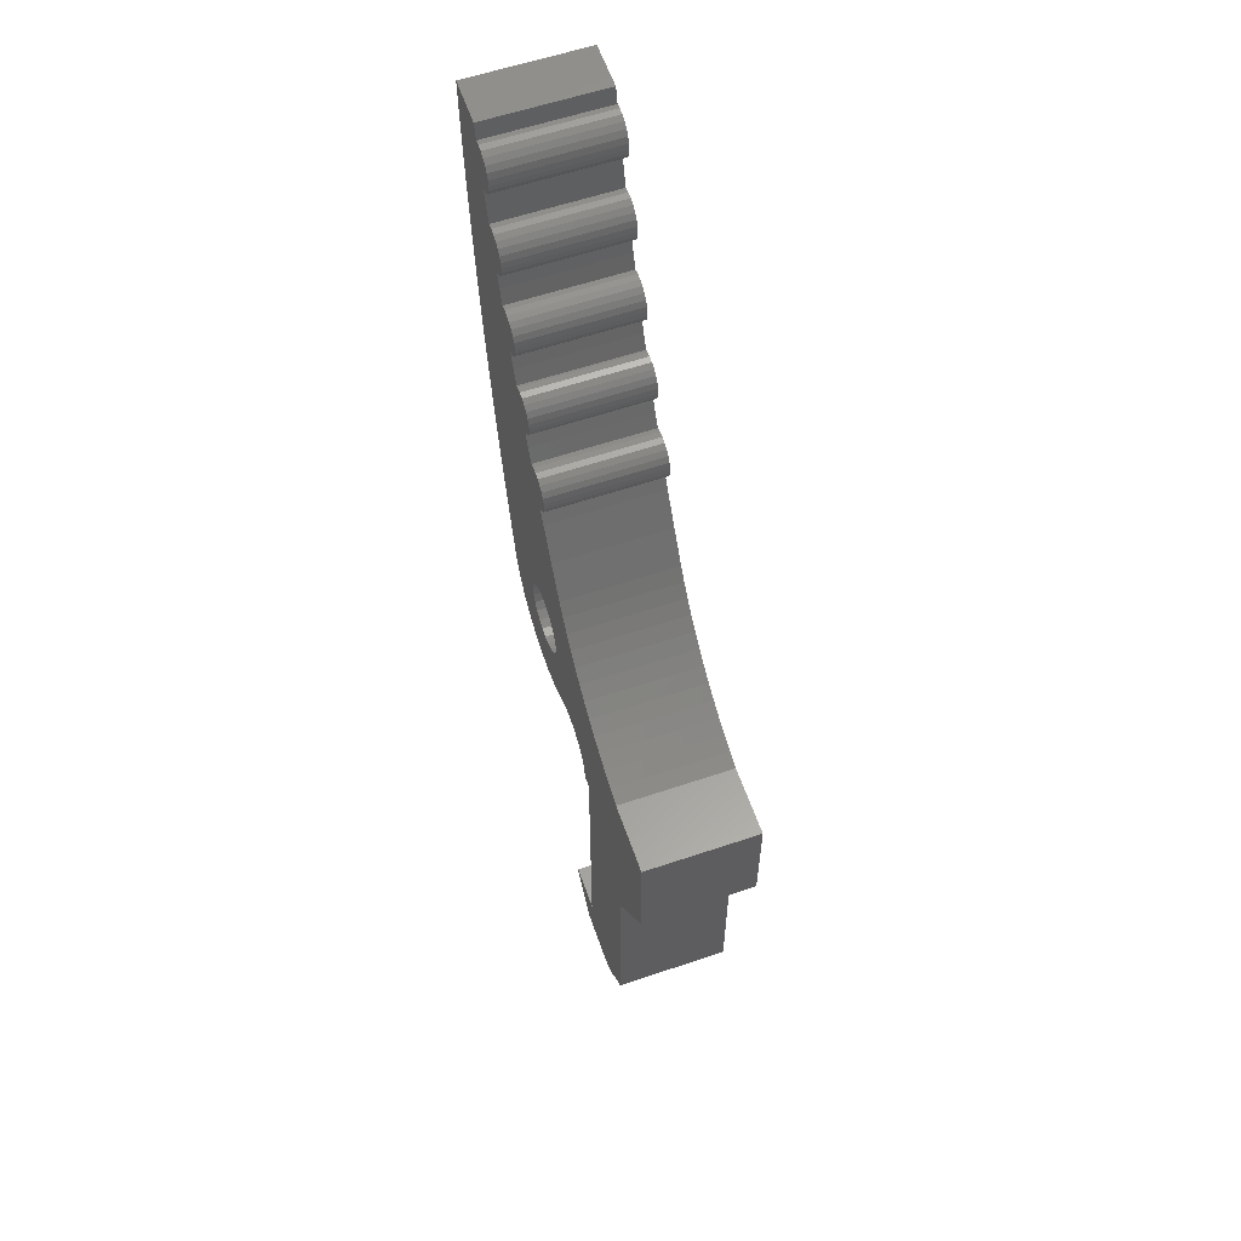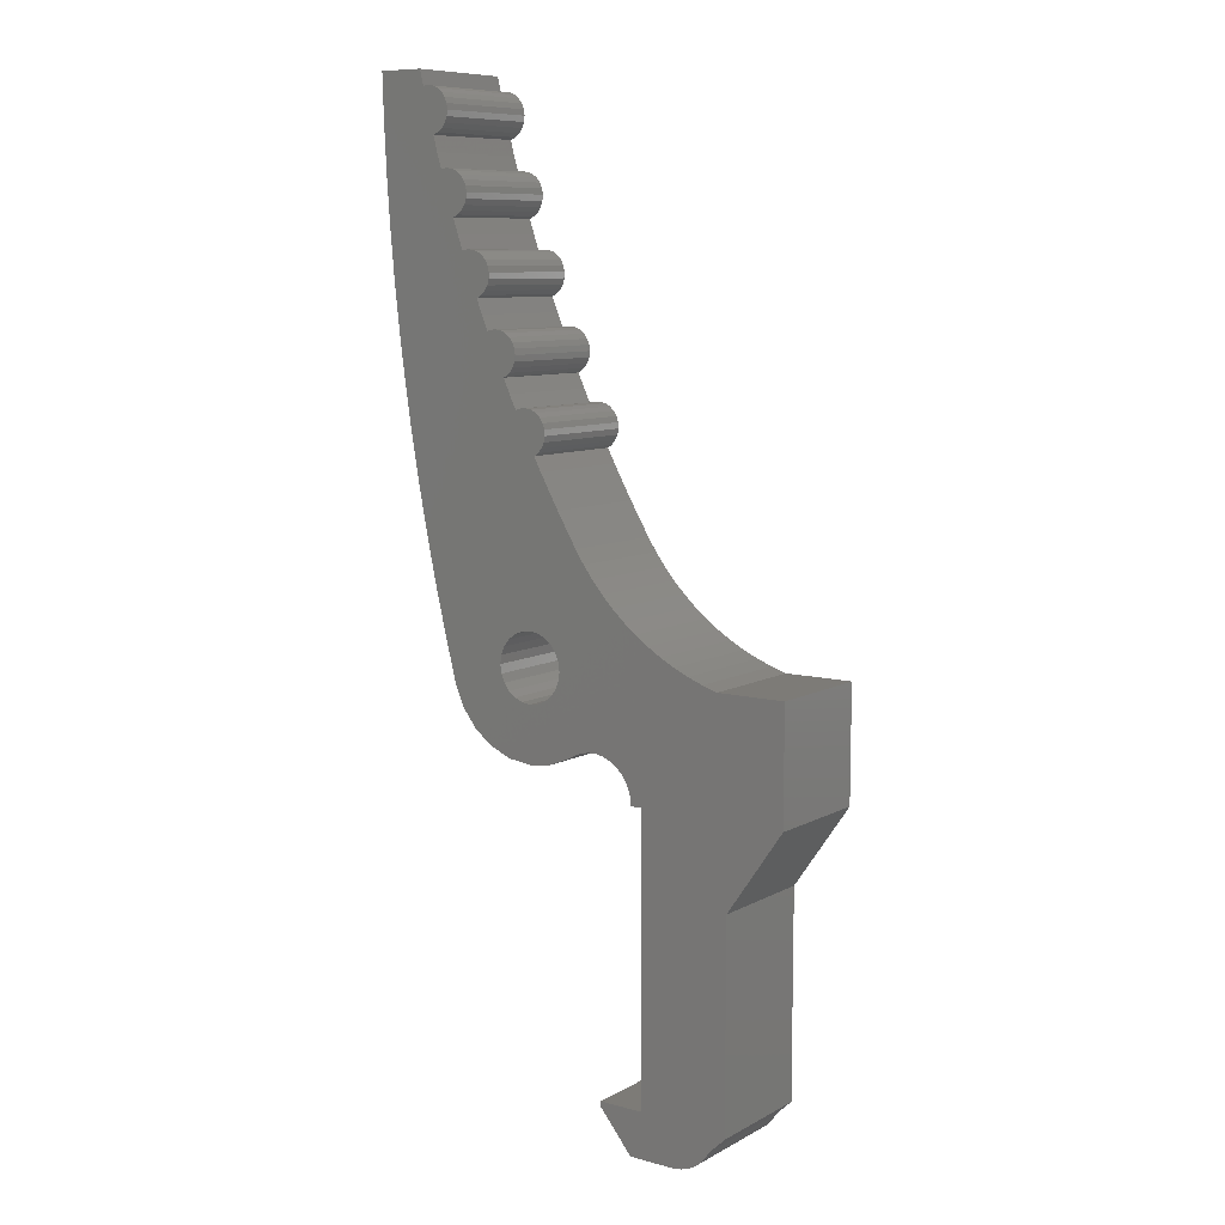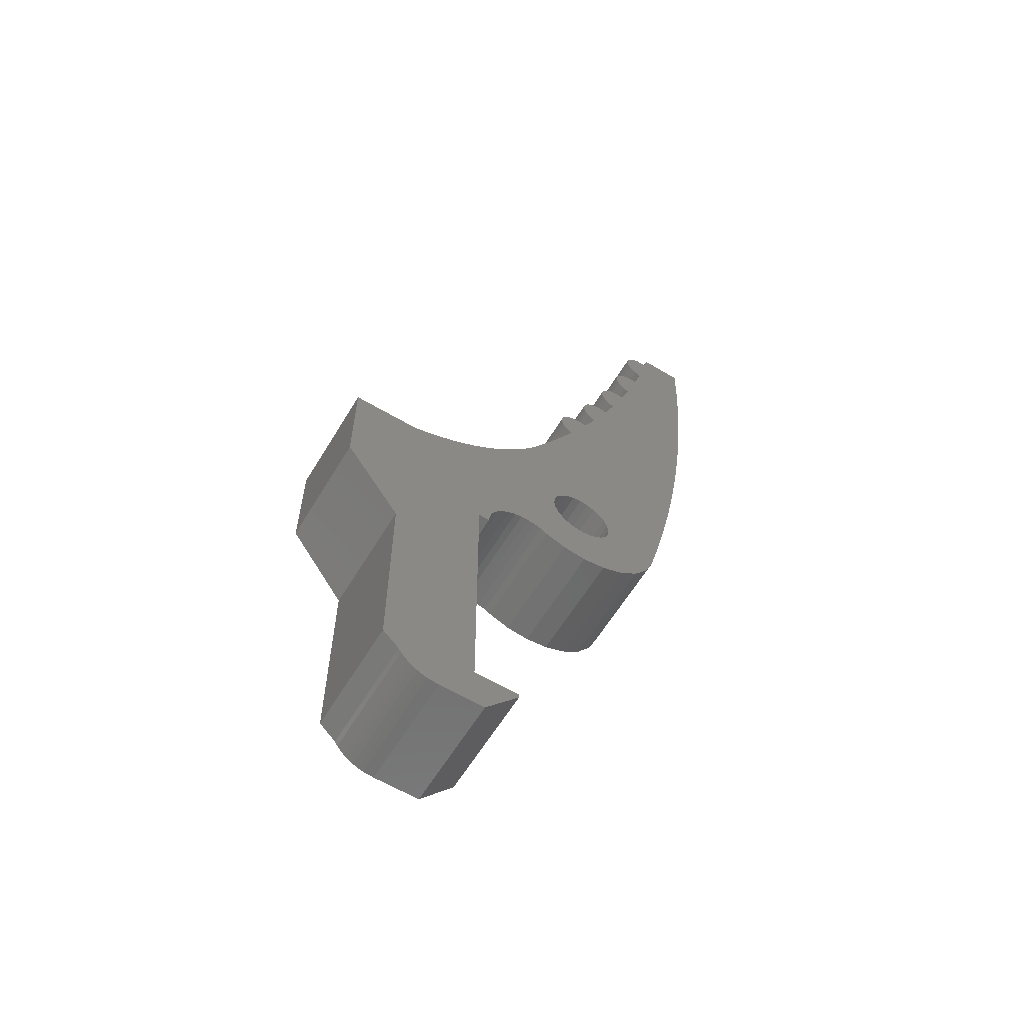
<metadata>
{"format":"stl","ext":"stl","renderer":"f3d","projection":"perspective","resolution":1024,"background":"white","views":[{"elev":59.5,"azim":70.9,"up":"+Y"},{"elev":8.9,"azim":35.7,"up":"+Y"},{"elev":-61.2,"azim":148.9,"up":"+Y"}]}
</metadata>
<code>
# stl→obj: 320 verts, 640 faces
v -347.3 -422.3 5
v -348.1 -421.6 1.104e-13
v -347.3 -422.3 1.097e-13
v -348.1 -421.6 5
v -346 -417.5 5
v -346.4 -417.7 1.089e-13
v -346 -417.5 1.087e-13
v -346.4 -417.7 5
v -339.8 -423.8 1.092e-13
v -340.3 -423.8 5
v -340.3 -423.8 1.081e-13
v -339.8 -423.8 5
v -352.5 -399.2 5
v -352.4 -401.3 9.211e-14
v -352.4 -401.3 5
v -352.5 -399.2 9.123e-14
v -348.5 -400.4 1.344e-13
v -348.6 -400.6 5
v -348.6 -400.6 1.343e-13
v -348.5 -400.4 5
v -341.2 -416 5
v -340.7 -416.5 1.026e-13
v -341.2 -416 1.015e-13
v -340.7 -416.5 5
v -347.6 -404.7 1.498e-13
v -347.3 -405.4 5
v -347.3 -405.4 1.494e-13
v -347.6 -404.7 5
v -349.8 -397.5 1.074e-13
v -350 -397.6 5
v -350 -397.6 1.071e-13
v -349.8 -397.5 5
v -344.5 -409.7 1.373e-13
v -344.6 -409.9 5
v -344.6 -409.9 1.37e-13
v -344.5 -409.7 5
v -344.8 -410.1 5
v -344.8 -410.1 1.367e-13
v -345 -410.3 5
v -345 -410.3 1.338e-13
v -346 -406 1.493e-13
v -345.9 -406.3 5
v -345.9 -406.3 1.491e-13
v -346 -406 5
v -339.8 -436.3 1.092e-13
v -339.8 -436.3 5
v -343 -422.1 1.066e-13
v -343.3 -422.3 5
v -343.3 -422.3 1.064e-13
v -343 -422.1 5
v -344.9 -417.4 5
v -345.3 -417.3 1.081e-13
v -344.9 -417.4 1.077e-13
v -345.3 -417.3 5
v -340.1 -416.9 5
v -339.5 -417.4 1.046e-13
v -340.1 -416.9 1.037e-13
v -339.5 -417.4 5
v -338.9 -417.7 1.055e-13
v -338.9 -417.7 5
v -338.3 -418.1 1.063e-13
v -338.3 -418.1 5
v -337.6 -418.3 1.07e-13
v -337.6 -418.3 5
v -344.3 -422.7 1.072e-13
v -344.3 -422.7 5
v -333.3 -418.8 1.081e-13
v -333.3 -423.8 5
v -333.3 -423.8 1.081e-13
v -333.3 -418.8 5
v -344.7 -410.9 1.267e-13
v -343.8 -412.4 5
v -343.8 -412.4 1.13e-13
v -344.7 -410.9 5
v -343 -413.8 5
v -343 -413.8 9.626e-14
v -342.6 -414.4 5
v -342.6 -414.4 9.766e-14
v -342.1 -415 5
v -342.1 -415 9.9e-14
v -341 -422.3 1.077e-13
v -341.3 -422.1 5
v -341.3 -422.1 1.075e-13
v -341 -422.3 5
v -341.6 -422 5
v -341.6 -422 1.073e-13
v -346.4 -419.9 1.089e-13
v -346 -420.1 5
v -346 -420.1 1.087e-13
v -346.4 -419.9 5
v -345.7 -420.3 5
v -345.7 -420.3 1.084e-13
v -343.8 -418.8 5
v -343.8 -419.2 1.069e-13
v -343.8 -419.2 5
v -343.8 -418.8 1.068e-13
v -348.8 -401.6 1.425e-13
v -348.6 -402.2 5
v -348.6 -402.2 1.481e-13
v -348.8 -401.6 5
v -347.2 -403.1 1.482e-13
v -347.2 -403.3 5
v -347.2 -403.3 1.48e-13
v -347.2 -403.1 5
v -348.5 -399.4 1.346e-13
v -348.4 -399.7 5
v -348.4 -399.7 1.346e-13
v -348.5 -399.4 5
v -347.6 -402.4 1.484e-13
v -347.4 -402.6 5
v -347.4 -402.6 1.484e-13
v -347.6 -402.4 5
v -343.8 -418.4 5
v -343.8 -418.4 1.069e-13
v -346 -406.6 1.489e-13
v -346.1 -406.8 5
v -346.1 -406.8 1.487e-13
v -346 -406.6 5
v -347.9 -404.1 1.482e-13
v -347.9 -404.1 5
v -346.2 -407 5
v -346.2 -407 1.485e-13
v -346.6 -418.1 5
v -346.6 -418.1 1.091e-13
v -346.7 -419.2 1.093e-13
v -346.6 -419.6 5
v -346.6 -419.6 1.091e-13
v -346.7 -419.2 5
v -346.7 -418.4 1.093e-13
v -346.8 -418.8 5
v -346.8 -418.8 1.093e-13
v -346.7 -418.4 5
v -349.3 -396.7 1.085e-13
v -349.3 -396.9 5
v -349.3 -396.9 1.082e-13
v -349.3 -396.7 5
v -349.3 -396.4 1.088e-13
v -349.3 -396.4 5
v -348.8 -420.8 5
v -348.8 -420.8 1.109e-13
v -349.7 -417.8 5
v -349.2 -419.8 1.113e-13
v -349.2 -419.8 5
v -349.7 -417.8 1.082e-13
v -344.7 -408.7 1.381e-13
v -344.6 -408.9 5
v -344.6 -408.9 1.38e-13
v -344.7 -408.7 5
v -344.5 -409.2 5
v -344.5 -409.2 1.378e-13
v -345.3 -422.8 1.081e-13
v -345.3 -422.8 5
v -340.3 -438.3 5
v -341.8 -436.3 5
v -341.8 -436.5 5
v -340.3 -438.3 1.081e-13
v -341.8 -436.5 1.081e-13
v -341.8 -436.3 1.081e-13
v -335.8 -427.4 5
v -335.8 -427.4 1.081e-13
v -350.3 -395.7 5
v -350 -395.7 1.091e-13
v -350.3 -395.7 1.09e-13
v -350 -395.7 5
v -342 -421.9 1.071e-13
v -342.3 -421.9 5
v -342.3 -421.9 1.069e-13
v -342 -421.9 5
v -347.6 -404 5
v -347.6 -404 1.475e-13
v -344 -419.6 1.07e-13
v -344 -419.6 5
v -342.7 -422 5
v -342.7 -422 1.068e-13
v -346.3 -422.7 1.089e-13
v -346.3 -422.7 5
v -349.8 -395.8 1.091e-13
v -349.6 -396 5
v -349.6 -396 1.091e-13
v -349.8 -395.8 5
v -348.3 -399.9 5
v -348.3 -399.9 1.346e-13
v -344.5 -420.1 1.074e-13
v -344.2 -419.9 5
v -344.2 -419.9 1.072e-13
v -344.5 -420.1 5
v -344.9 -420.3 1.077e-13
v -344.9 -420.3 5
v -345.3 -420.3 1.081e-13
v -345.3 -420.3 5
v -347.3 -403.6 5
v -347.3 -403.6 1.479e-13
v -349.6 -397.4 1.076e-13
v -349.6 -397.4 5
v -348.3 -402.2 5
v -348 -402.2 1.484e-13
v -348.3 -402.2 1.483e-13
v -348 -402.2 5
v -347.8 -402.3 1.484e-13
v -347.8 -402.3 5
v -344.2 -417.7 5
v -344.5 -417.5 1.074e-13
v -344.2 -417.7 1.072e-13
v -344.5 -417.5 5
v -348.8 -400.8 5
v -349 -400.9 1.365e-13
v -348.8 -400.8 1.341e-13
v -349 -400.9 5
v -349.8 -398.3 1.226e-13
v -349.6 -399 5
v -349.6 -399 1.343e-13
v -349.8 -398.3 5
v -337 -418.6 1.076e-13
v -337 -418.6 5
v -336.3 -418.8 1.081e-13
v -336.3 -418.8 5
v -335.8 -436.5 5
v -335.8 -436.5 1.081e-13
v -351.3 -409.6 5
v -351 -411.7 1.003e-13
v -351 -411.7 5
v -351.3 -409.6 9.814e-14
v -352.2 -403.4 9.324e-14
v -352.2 -403.4 5
v -346.5 -407.2 1.472e-13
v -346.2 -407.9 5
v -346.2 -407.9 1.445e-13
v -346.5 -407.2 5
v -347.3 -402.8 5
v -347.3 -402.8 1.483e-13
v -345.7 -417.4 5
v -345.7 -417.4 1.084e-13
v -348.4 -400.2 5
v -348.4 -400.2 1.345e-13
v -349.4 -397.2 5
v -349.4 -397.2 1.079e-13
v -348.9 -399.1 5
v -348.6 -399.2 1.346e-13
v -348.9 -399.1 1.346e-13
v -348.6 -399.2 5
v -340.3 -423.5 5
v -340.3 -423.5 1.08e-13
v -347.5 -403.8 1.477e-13
v -347.5 -403.8 5
v -340.4 -423.1 5
v -340.4 -423.1 1.08e-13
v -340.6 -422.8 5
v -340.6 -422.8 1.079e-13
v -340.8 -422.5 5
v -340.8 -422.5 1.078e-13
v -350.2 -415.8 5
v -350.2 -415.8 1.053e-13
v -350.6 -413.7 5
v -350.6 -413.7 1.026e-13
v -337.2 -437.9 5
v -337.4 -438.1 1.081e-13
v -337.2 -437.9 1.081e-13
v -337.4 -438.1 5
v -337.6 -438.2 1.081e-13
v -337.6 -438.2 5
v -337.8 -438.2 1.081e-13
v -337.8 -438.2 5
v -338.3 -438.3 1.081e-13
v -338.3 -438.3 5
v -346.4 -405.4 1.497e-13
v -346.2 -405.6 5
v -346.2 -405.6 1.496e-13
v -346.4 -405.4 5
v -346.1 -405.8 5
v -346.1 -405.8 1.495e-13
v -346.9 -405.3 5
v -346.7 -405.3 1.496e-13
v -346.9 -405.3 1.496e-13
v -346.7 -405.3 5
v -346.4 -407.2 1.482e-13
v -346.4 -407.2 5
v -349.1 -399 5
v -349.1 -399 1.345e-13
v -349.4 -396.2 1.09e-13
v -344.9 -408.5 1.382e-13
v -345.1 -408.4 1.382e-13
v -344.5 -409.4 1.375e-13
v -345.9 -408.5 1.378e-13
v -345.7 -408.4 1.38e-13
v -345.4 -408.4 1.382e-13
v -344 -418.1 1.07e-13
v -341.7 -415.5 1.003e-13
v -337 -437.8 1.081e-13
v -336.8 -437.6 1.081e-13
v -336.6 -437.4 1.081e-13
v -336.5 -437.2 1.081e-13
v -350.7 -395 9.024e-14
v -352.6 -397.1 9.061e-14
v -352.7 -395 9.024e-14
v -351.9 -405.5 9.462e-14
v -351.7 -407.5 9.625e-14
v -350.5 -395.7 1.032e-13
v -349.4 -398.9 1.344e-13
v -347.2 -405.3 1.494e-13
v -347.2 -405.3 5
v -344 -418.1 5
v -349.4 -398.9 5
v -352.6 -397.1 5
v -350.7 -395 5
v -352.7 -395 5
v -351.9 -405.5 5
v -351.7 -407.5 5
v -350.5 -395.7 5
v -345.9 -408.5 5
v -345.7 -408.4 5
v -345.4 -408.4 5
v -345.1 -408.4 5
v -341.7 -415.5 5
v -337 -437.8 5
v -336.8 -437.6 5
v -336.6 -437.4 5
v -336.5 -437.2 5
v -344.9 -408.5 5
v -344.5 -409.4 5
v -349.4 -396.2 5
f 1 2 3
f 2 1 4
f 5 6 7
f 6 5 8
f 9 10 11
f 10 9 12
f 13 14 15
f 14 13 16
f 17 18 19
f 18 17 20
f 21 22 23
f 22 21 24
f 25 26 27
f 26 25 28
f 29 30 31
f 30 29 32
f 33 34 35
f 34 33 36
f 35 37 38
f 37 35 34
f 38 39 40
f 39 38 37
f 41 42 43
f 42 41 44
f 12 45 46
f 45 12 9
f 47 48 49
f 48 47 50
f 51 52 53
f 52 51 54
f 55 56 57
f 56 55 58
f 58 59 56
f 59 58 60
f 60 61 59
f 61 60 62
f 62 63 61
f 63 62 64
f 48 65 49
f 65 48 66
f 67 68 69
f 68 67 70
f 71 72 73
f 72 71 74
f 73 75 76
f 75 73 72
f 76 77 78
f 77 76 75
f 78 79 80
f 79 78 77
f 81 82 83
f 82 81 84
f 83 85 86
f 85 83 82
f 87 88 89
f 88 87 90
f 89 91 92
f 91 89 88
f 93 94 95
f 94 93 96
f 97 98 99
f 98 97 100
f 101 102 103
f 102 101 104
f 105 106 107
f 106 105 108
f 109 110 111
f 110 109 112
f 113 96 93
f 96 113 114
f 115 116 117
f 116 115 118
f 119 28 25
f 28 119 120
f 117 121 122
f 121 117 116
f 6 123 124
f 123 6 8
f 125 126 127
f 126 125 128
f 129 130 131
f 130 129 132
f 124 132 129
f 132 124 123
f 133 134 135
f 134 133 136
f 137 136 133
f 136 137 138
f 139 2 4
f 2 139 140
f 141 142 143
f 142 141 144
f 145 146 147
f 146 145 148
f 40 74 71
f 74 40 39
f 147 149 150
f 149 147 146
f 143 140 139
f 140 143 142
f 66 151 65
f 151 66 152
f 153 154 155
f 156 157 158
f 69 159 160
f 159 69 68
f 161 162 163
f 162 161 164
f 165 166 167
f 166 165 168
f 169 119 170
f 119 169 120
f 43 118 115
f 118 43 42
f 95 171 172
f 171 95 94
f 167 173 174
f 173 167 166
f 174 50 47
f 50 174 173
f 152 175 151
f 175 152 176
f 177 178 179
f 178 177 180
f 107 181 182
f 181 107 106
f 183 184 185
f 184 183 186
f 187 186 183
f 186 187 188
f 189 188 187
f 188 189 190
f 103 191 192
f 191 103 102
f 193 32 29
f 32 193 194
f 195 196 197
f 196 195 198
f 198 199 196
f 199 198 200
f 201 202 203
f 202 201 204
f 205 206 207
f 206 205 208
f 200 109 199
f 109 200 112
f 209 210 211
f 210 209 212
f 98 197 99
f 197 98 195
f 64 213 63
f 213 64 214
f 214 215 213
f 215 214 216
f 216 67 215
f 67 216 70
f 160 217 218
f 217 160 159
f 219 220 221
f 220 219 222
f 15 223 224
f 223 15 14
f 206 100 97
f 100 206 208
f 164 177 162
f 177 164 180
f 225 226 227
f 226 225 228
f 111 229 230
f 229 111 110
f 231 7 232
f 7 231 5
f 182 233 234
f 233 182 181
f 135 235 236
f 235 135 134
f 154 45 158
f 45 154 46
f 234 20 17
f 20 234 233
f 237 238 239
f 238 237 240
f 241 11 10
f 11 241 242
f 243 169 170
f 169 243 244
f 245 242 241
f 242 245 246
f 247 246 245
f 246 247 248
f 249 248 247
f 248 249 250
f 250 84 81
f 84 250 249
f 176 3 175
f 3 176 1
f 251 144 141
f 144 251 252
f 253 252 251
f 252 253 254
f 221 254 253
f 254 221 220
f 255 256 257
f 256 255 258
f 258 259 256
f 259 258 260
f 260 261 259
f 261 260 262
f 262 263 261
f 263 262 264
f 86 168 165
f 168 86 85
f 265 266 267
f 266 265 268
f 19 205 207
f 205 19 18
f 267 269 270
f 269 267 266
f 271 272 273
f 272 271 274
f 275 228 225
f 228 275 276
f 230 104 101
f 104 230 229
f 131 128 125
f 128 131 130
f 204 53 202
f 53 204 51
f 277 239 278
f 239 277 237
f 177 31 162
f 31 177 29
f 29 177 179
f 29 179 193
f 193 179 279
f 193 279 236
f 236 279 137
f 236 137 135
f 135 137 133
f 239 206 278
f 206 239 207
f 207 239 238
f 207 238 19
f 19 238 105
f 19 105 17
f 17 105 107
f 17 107 234
f 234 107 182
f 199 119 196
f 119 199 170
f 170 199 109
f 170 109 243
f 243 109 111
f 243 111 192
f 192 111 230
f 192 230 103
f 103 230 101
f 272 131 273
f 131 272 129
f 129 272 124
f 124 272 225
f 225 272 265
f 225 265 275
f 275 265 267
f 275 267 122
f 122 267 270
f 122 270 117
f 117 270 41
f 117 41 115
f 115 41 43
f 280 40 281
f 40 280 38
f 38 280 145
f 38 145 35
f 35 145 147
f 35 147 33
f 33 147 150
f 33 150 282
f 225 6 124
f 6 225 227
f 6 227 7
f 7 227 283
f 7 283 232
f 232 283 284
f 232 284 52
f 52 284 285
f 52 285 281
f 52 281 53
f 53 281 40
f 53 40 71
f 53 71 202
f 202 71 73
f 202 73 203
f 203 73 286
f 286 73 114
f 114 73 96
f 96 73 76
f 96 76 49
f 49 76 47
f 47 76 174
f 174 76 78
f 174 78 167
f 167 78 80
f 167 80 165
f 165 80 287
f 165 287 86
f 86 287 23
f 86 23 83
f 83 23 81
f 81 23 22
f 81 22 250
f 250 22 248
f 248 22 57
f 248 57 246
f 246 57 242
f 242 57 11
f 11 57 9
f 9 57 56
f 9 56 45
f 67 160 215
f 160 67 69
f 45 156 158
f 156 45 263
f 263 45 56
f 263 56 59
f 263 59 61
f 263 61 261
f 261 61 63
f 261 63 259
f 259 63 213
f 259 213 256
f 256 213 257
f 257 213 288
f 288 213 215
f 288 215 289
f 289 215 290
f 290 215 291
f 291 215 218
f 218 215 160
f 292 293 294
f 293 292 16
f 16 292 14
f 14 292 223
f 223 292 295
f 295 292 296
f 296 292 222
f 222 292 220
f 220 292 254
f 254 292 297
f 254 297 252
f 252 297 163
f 252 163 162
f 252 162 31
f 252 31 144
f 144 31 209
f 144 209 211
f 144 211 142
f 142 211 298
f 142 298 278
f 142 278 140
f 140 278 206
f 140 206 97
f 140 97 99
f 140 99 2
f 2 99 197
f 2 197 196
f 2 196 3
f 3 196 119
f 3 119 25
f 3 25 27
f 3 27 299
f 3 299 131
f 3 131 175
f 131 299 273
f 175 131 125
f 175 125 127
f 175 127 87
f 175 87 89
f 175 89 151
f 151 89 92
f 151 92 189
f 151 189 187
f 151 187 65
f 65 187 183
f 65 183 185
f 65 185 49
f 49 185 171
f 49 171 94
f 49 94 96
f 155 156 153
f 156 155 157
f 154 157 155
f 157 154 158
f 26 299 27
f 299 26 300
f 172 185 184
f 185 172 171
f 300 273 299
f 273 300 271
f 201 286 301
f 286 201 203
f 210 298 211
f 298 210 302
f 31 212 209
f 212 31 30
f 92 190 189
f 190 92 91
f 54 232 52
f 232 54 231
f 127 90 87
f 90 127 126
f 236 194 193
f 194 236 235
f 130 274 271
f 274 130 132
f 274 132 123
f 274 123 228
f 274 228 268
f 268 228 276
f 268 276 121
f 268 121 266
f 266 121 116
f 266 116 269
f 269 116 118
f 269 118 44
f 44 118 42
f 303 304 305
f 304 303 13
f 304 13 15
f 304 15 224
f 304 224 306
f 304 306 307
f 304 307 219
f 304 219 221
f 304 221 253
f 304 253 308
f 308 253 251
f 308 251 161
f 161 251 164
f 164 251 30
f 30 251 141
f 30 141 212
f 212 141 210
f 210 141 143
f 210 143 302
f 302 143 277
f 277 143 139
f 277 139 208
f 208 139 100
f 100 139 98
f 98 139 4
f 98 4 195
f 195 4 198
f 198 4 1
f 198 1 120
f 120 1 28
f 28 1 26
f 26 1 300
f 300 1 130
f 130 1 176
f 300 130 271
f 130 176 128
f 128 176 126
f 126 176 90
f 90 176 88
f 88 176 152
f 88 152 91
f 91 152 190
f 190 152 188
f 188 152 66
f 188 66 186
f 186 66 184
f 184 66 48
f 184 48 172
f 172 48 95
f 95 48 93
f 8 228 123
f 228 8 226
f 226 8 5
f 226 5 309
f 309 5 231
f 309 231 310
f 310 231 54
f 310 54 311
f 311 54 312
f 312 54 51
f 312 51 39
f 39 51 74
f 74 51 204
f 74 204 72
f 72 204 201
f 72 201 301
f 72 301 113
f 72 113 93
f 72 93 75
f 75 93 48
f 75 48 50
f 75 50 173
f 75 173 77
f 77 173 166
f 77 166 79
f 79 166 168
f 79 168 313
f 313 168 85
f 313 85 21
f 21 85 82
f 21 82 84
f 21 84 24
f 24 84 249
f 24 249 247
f 24 247 55
f 55 247 245
f 55 245 241
f 55 241 10
f 55 10 12
f 55 12 58
f 153 46 154
f 46 153 264
f 46 264 12
f 12 264 58
f 58 264 60
f 60 264 62
f 62 264 262
f 62 262 64
f 64 262 260
f 64 260 214
f 214 260 258
f 214 258 255
f 214 255 314
f 214 314 216
f 216 314 315
f 216 315 316
f 216 316 317
f 216 317 217
f 216 217 159
f 159 70 216
f 70 159 68
f 39 318 312
f 318 39 37
f 318 37 148
f 148 37 34
f 148 34 146
f 146 34 36
f 146 36 149
f 149 36 319
f 120 200 198
f 200 120 169
f 200 169 112
f 112 169 244
f 112 244 110
f 110 244 191
f 110 191 229
f 229 191 102
f 229 102 104
f 208 237 277
f 237 208 205
f 237 205 240
f 240 205 18
f 240 18 108
f 108 18 20
f 108 20 106
f 106 20 233
f 106 233 181
f 30 180 164
f 180 30 32
f 180 32 178
f 178 32 194
f 178 194 320
f 320 194 235
f 320 235 138
f 138 235 134
f 138 134 136
f 227 309 283
f 309 227 226
f 309 284 283
f 284 309 310
f 310 285 284
f 285 310 311
f 302 278 298
f 278 302 277
f 192 244 243
f 244 192 191
f 270 44 41
f 44 270 269
f 179 320 279
f 320 179 178
f 307 222 219
f 222 307 296
f 306 296 307
f 296 306 295
f 224 295 306
f 295 224 223
f 303 16 13
f 16 303 293
f 305 293 303
f 293 305 294
f 305 292 294
f 292 305 304
f 308 163 297
f 163 308 161
f 292 308 297
f 308 292 304
f 279 138 137
f 138 279 320
f 122 276 275
f 276 122 121
f 238 108 105
f 108 238 240
f 311 281 285
f 281 311 312
f 281 318 280
f 318 281 312
f 280 148 145
f 148 280 318
f 80 313 287
f 313 80 79
f 287 21 23
f 21 287 313
f 264 156 263
f 156 264 153
f 24 57 22
f 57 24 55
f 301 114 113
f 114 301 286
f 150 319 282
f 319 150 149
f 282 36 33
f 36 282 319
f 274 265 272
f 265 274 268
f 291 316 290
f 316 291 317
f 290 315 289
f 315 290 316
f 315 288 289
f 288 315 314
f 288 255 257
f 255 288 314
f 217 291 218
f 291 217 317

</code>
